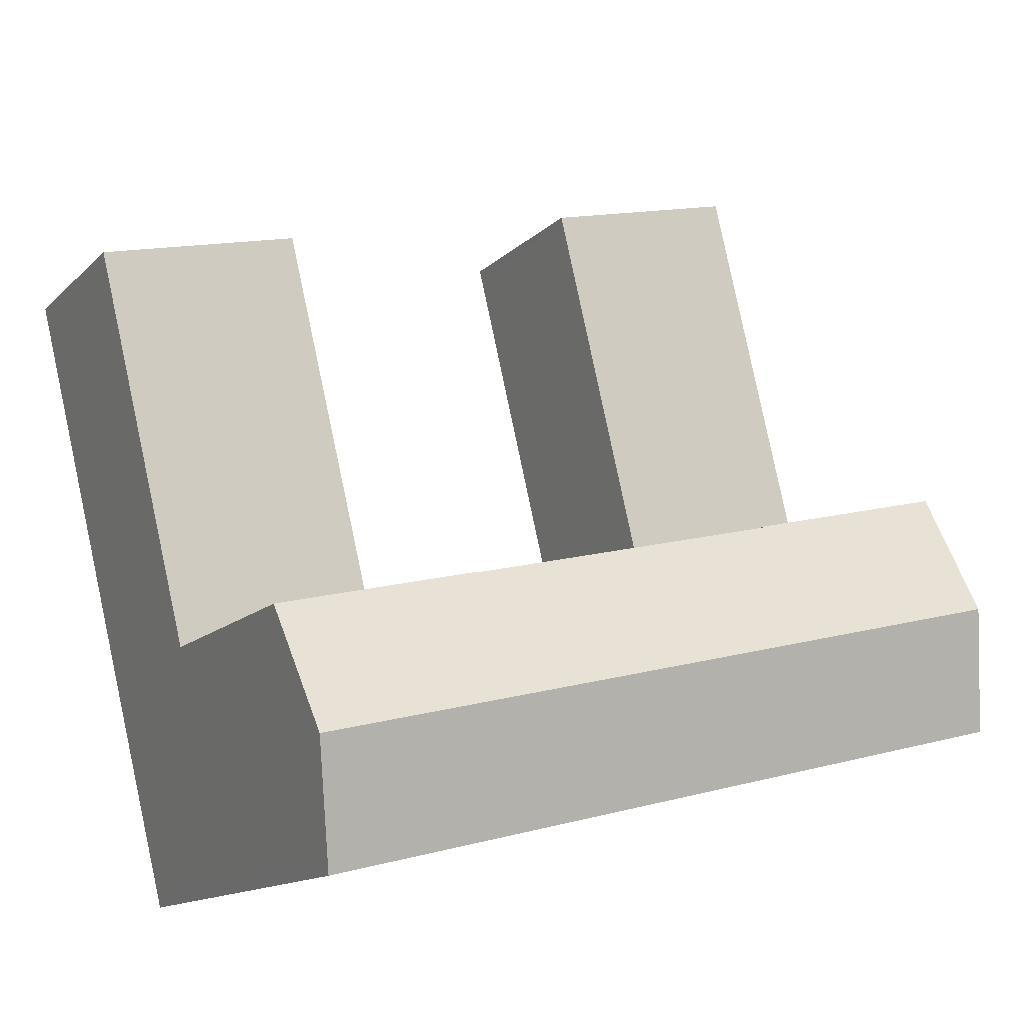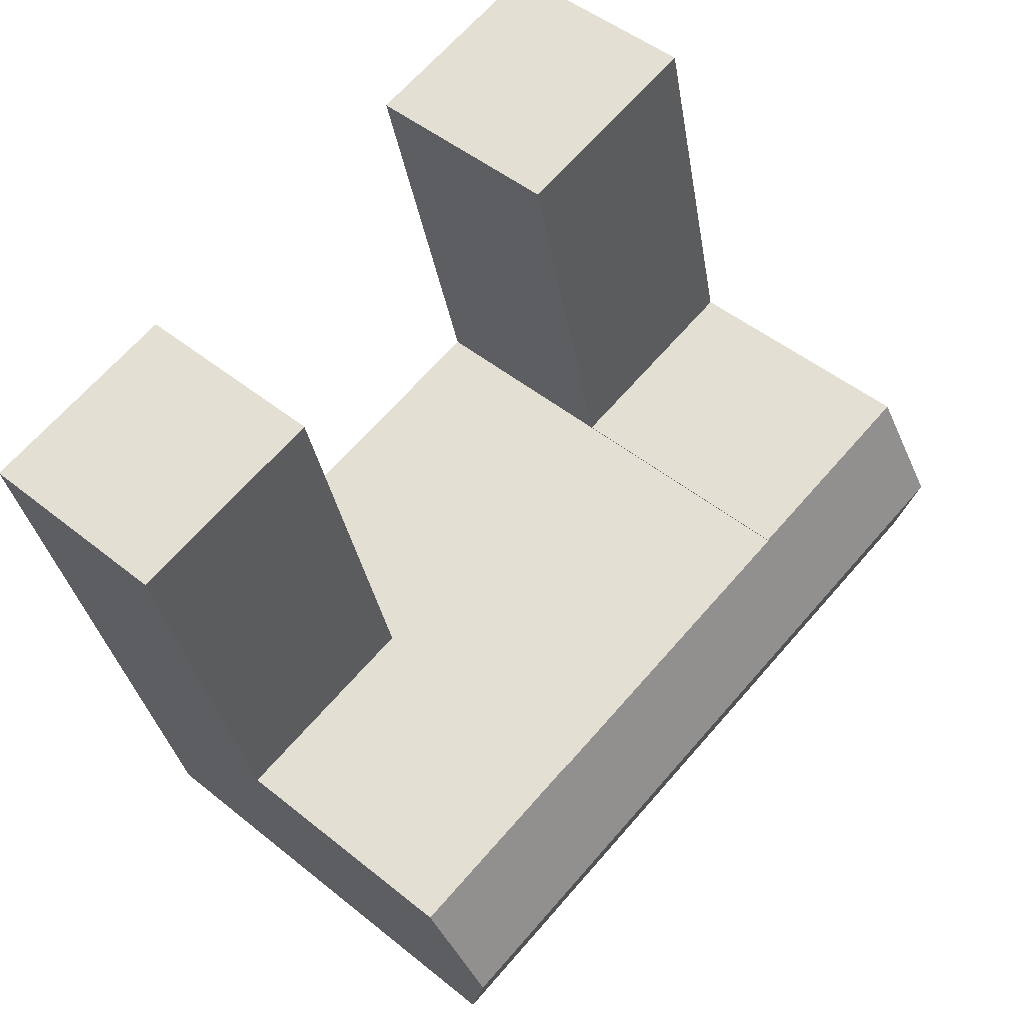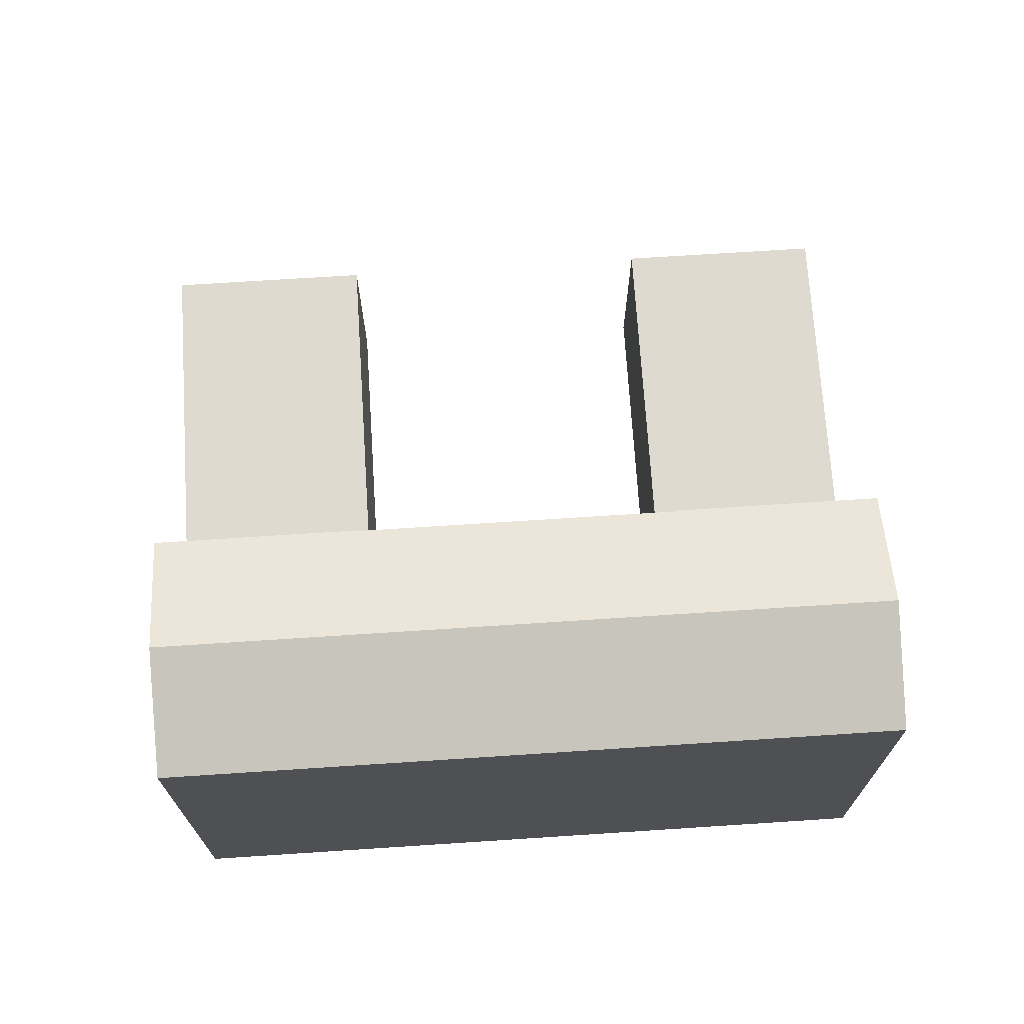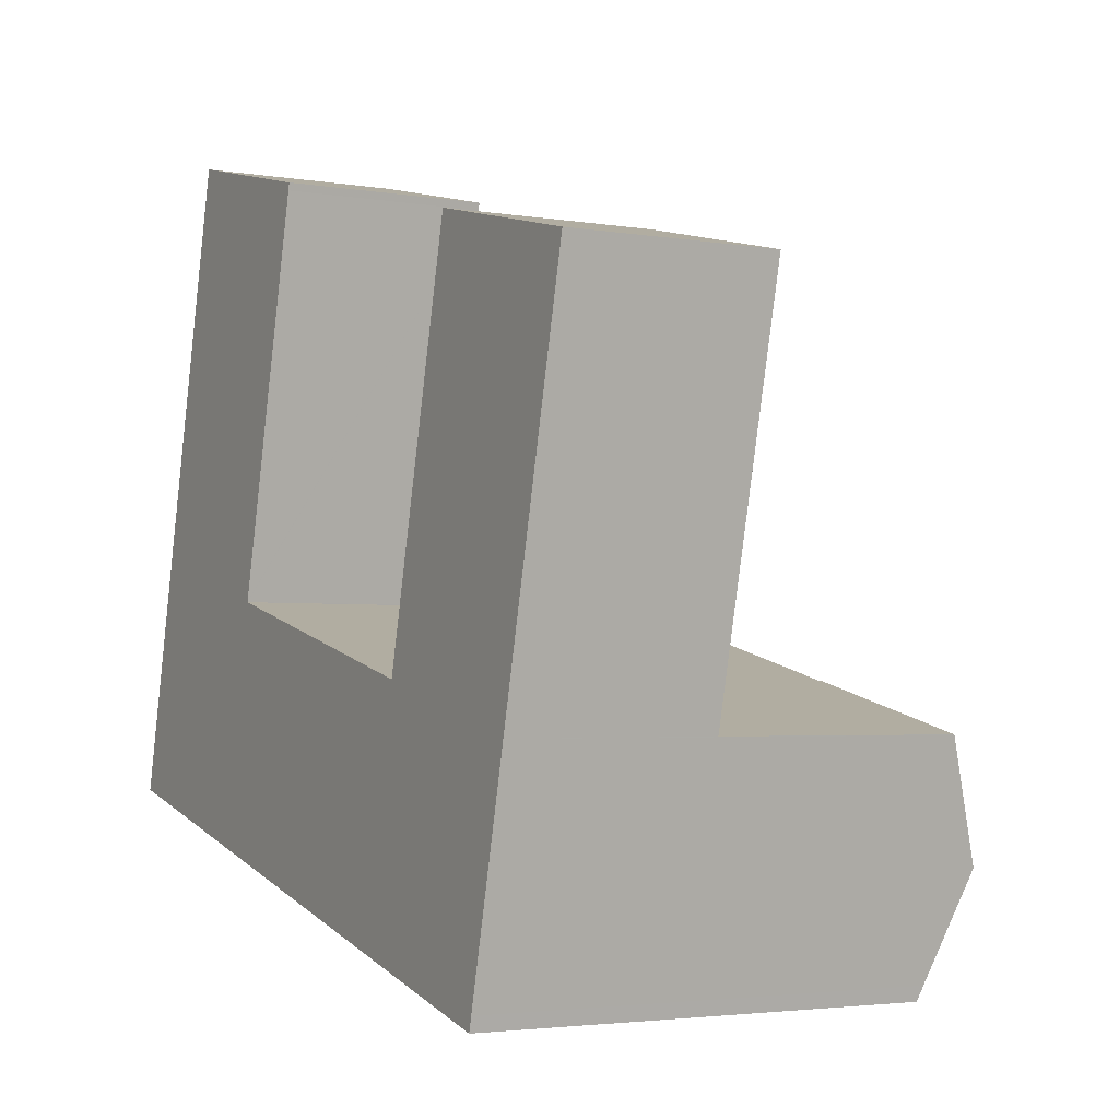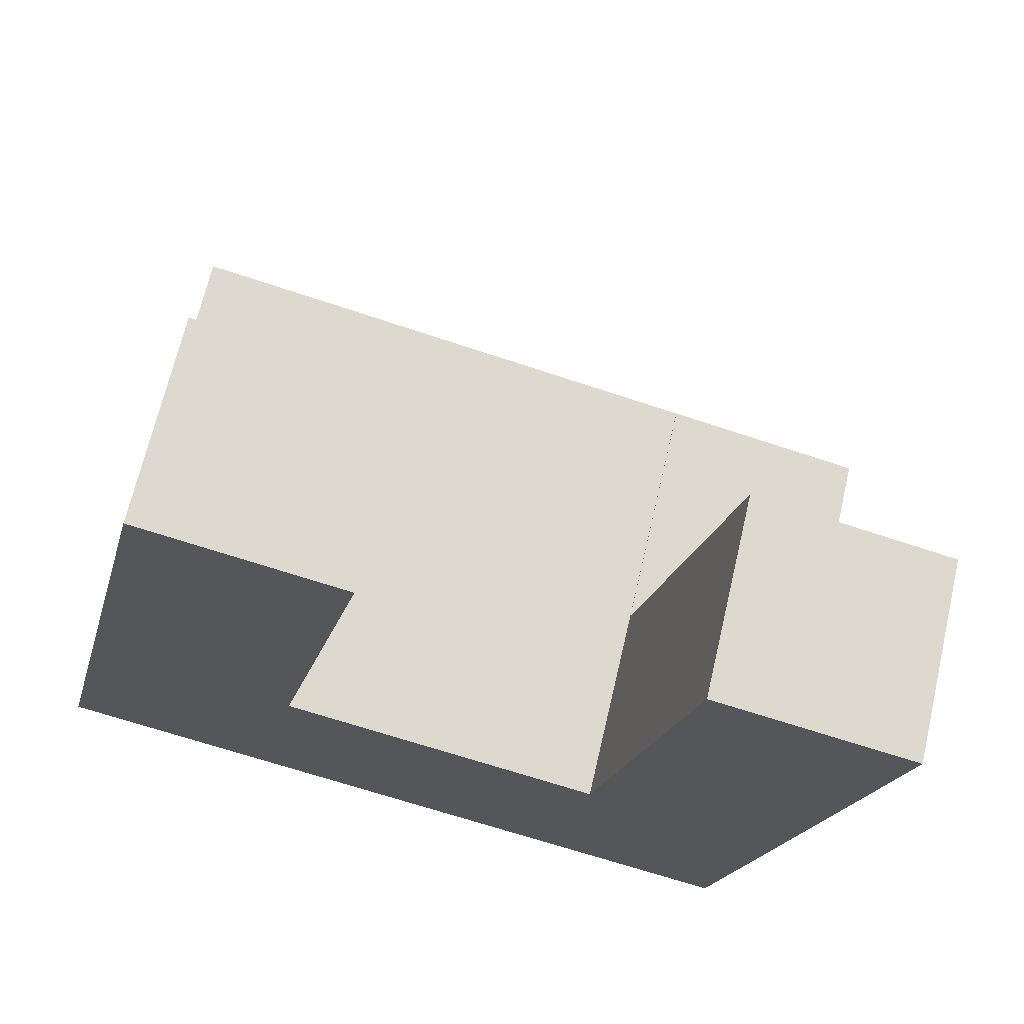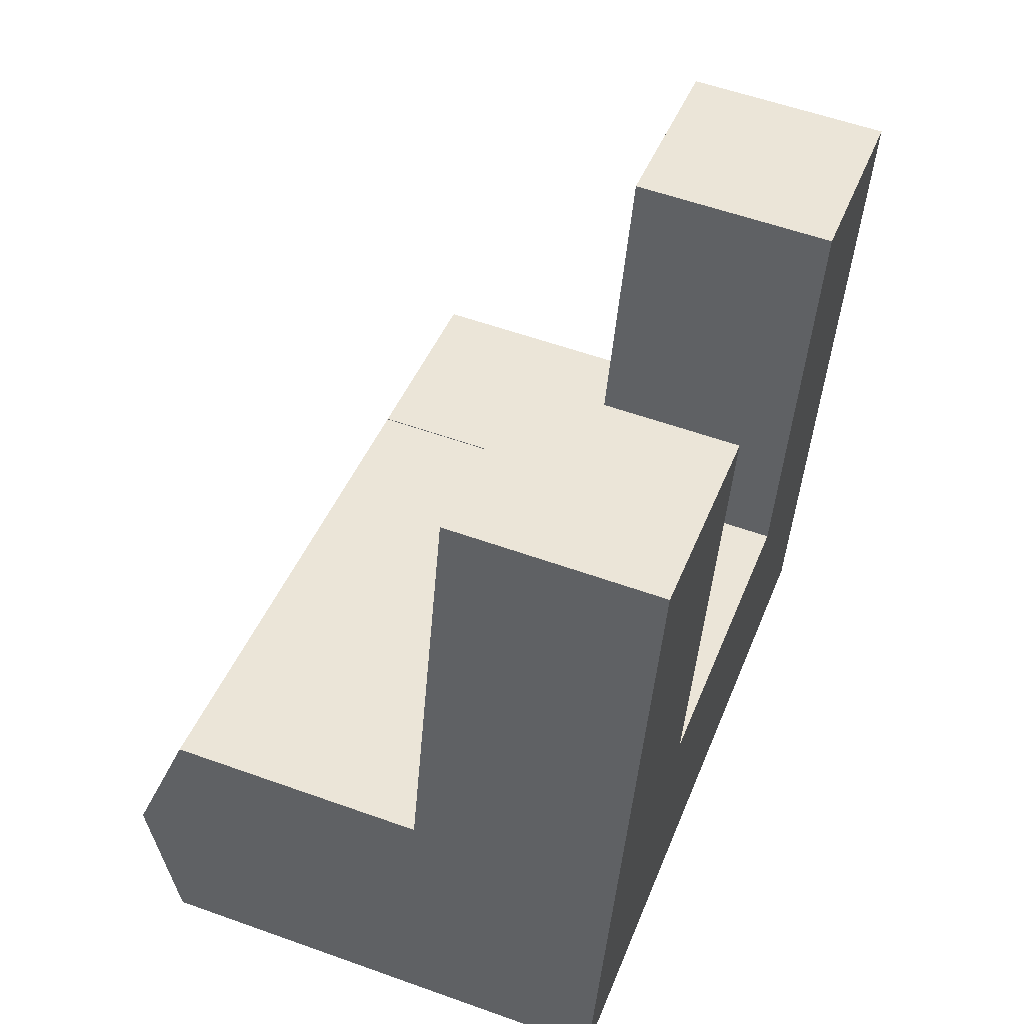
<metadata>
{"format":"obj","ext":"obj","renderer":"f3d","projection":"perspective","resolution":1024,"background":"white","views":[{"elev":-13.4,"azim":152.8,"up":"+Z"},{"elev":47.9,"azim":132.3,"up":"+Z"},{"elev":71.0,"azim":-170.2,"up":"+Y"},{"elev":-3.1,"azim":60.4,"up":"+Z"},{"elev":67.8,"azim":13.1,"up":"+Z"},{"elev":56.4,"azim":-69.4,"up":"+Z"}]}
</metadata>
<code>
v  3.444 11.54 14.34
v  14.74 11.54 10.77
v  3.25 11.54 13.54
v  8.614 11.54 35.85
v  20 11.54 32.68
v  20.11 11.54 33.09
v  38.16 11.52 28.32
v  44.36 11.52 3.633
v  32.88 11.52 6.399
v  38.25 11.52 28.73
v  49.73 11.52 25.97
v  44.57 11.52 4.487
v  3.444 -8.783e-16 14.34
v  8.614 -2.195e-15 35.85
v  0.182 25.82 0.763
v  0 0 0
v  0.182 -4.672e-17 0.763
v  0 25.55 1.564e-15
v  44.36 25.53 3.633
v  32.88 25.53 6.399
v  41.1 25.55 -9.907
v  41.3 5.562e-16 -9.084
v  41.1 6.066e-16 -9.907
v  41.3 25.84 -9.084
v  1.62 -4.131e-16 6.747
v  3.045 -7.762e-16 12.68
v  3.045 25.84 12.68
v  1.62 27.96 6.747
v  14.78 -6.556e-16 10.71
v  14.73 25.55 10.72
v  14.73 -6.563e-16 10.72
v  14.78 25.55 10.71
v  32.82 -3.898e-16 6.366
v  32.82 25.55 6.366
v  32.87 -3.891e-16 6.354
v  32.87 25.55 6.354
v  3.25 -8.292e-16 13.54
v  3.23 25.56 13.46
v  3.23 -8.242e-16 13.46
v  3.25 25.53 13.54
v  11.54 25.55 -2.781
v  13.16 27.96 3.965
v  29.58 25.55 -7.129
v  31.2 27.96 -0.383
v  42.73 27.96 -3.161
v  41.88 26.71 -6.651
v  44.17 25.82 2.829
v  44.35 -2.206e-16 3.603
v  44.17 -1.732e-16 2.829
v  44.35 25.54 3.603
v  41.88 4.073e-16 -6.651
v  42.73 1.936e-16 -3.161
v  38.25 -1.759e-15 28.73
v  49.73 -1.59e-15 25.97
v  14.74 25.53 10.77
v  14.74 -6.596e-16 10.77
v  20 -2.001e-15 32.68
v  44.57 -2.747e-16 4.487
v  20.11 -2.026e-15 33.09
v  38.16 -1.734e-15 28.32
v  44.36 -2.225e-16 3.633
v  32.88 -3.918e-16 6.399
v  29.58 4.365e-16 -7.129
v  11.54 1.703e-16 -2.781
g defaultobject
f 1 2 3
f 2 1 4
f 2 4 5
f 5 4 6
f 7 8 9
f 8 7 10
f 8 10 11
f 8 11 12
f 4 13 14
f 13 4 1
f 15 16 17
f 16 15 18
f 19 9 8
f 9 19 20
f 21 22 23
f 22 21 24
f 25 15 17
f 15 25 26
f 15 26 27
f 15 27 28
f 29 30 31
f 30 29 32
f 32 29 33
f 32 33 34
f 34 33 35
f 34 35 36
f 1 3 13
f 37 38 39
f 38 37 3
f 3 37 13
f 38 3 40
f 15 41 18
f 41 15 28
f 41 28 42
f 41 42 43
f 43 42 44
f 43 44 21
f 21 44 24
f 24 44 45
f 24 45 46
f 47 48 49
f 48 47 50
f 49 45 47
f 45 49 46
f 46 49 24
f 24 49 51
f 24 51 22
f 51 49 52
f 11 53 54
f 53 11 10
f 55 3 2
f 3 55 40
f 55 31 30
f 31 55 2
f 31 2 5
f 31 5 56
f 56 5 57
f 12 54 58
f 54 12 11
f 6 14 59
f 14 6 4
f 5 59 57
f 59 5 6
f 10 60 53
f 60 10 7
f 19 48 50
f 48 19 8
f 48 8 12
f 48 12 58
f 48 58 61
f 54 61 58
f 61 54 52
f 52 54 51
f 51 54 53
f 51 53 22
f 22 53 60
f 22 60 62
f 57 31 56
f 22 63 23
f 63 22 62
f 63 62 35
f 63 35 33
f 63 33 29
f 63 29 64
f 64 29 16
f 16 29 31
f 16 31 57
f 48 52 49
f 52 48 61
f 14 57 59
f 57 14 16
f 16 14 26
f 16 26 17
f 17 26 25
f 26 14 13
f 26 37 39
f 37 26 13
f 60 9 62
f 9 60 7
f 62 36 35
f 36 62 9
f 36 9 20
f 41 16 18
f 16 41 64
f 64 41 43
f 64 43 63
f 63 43 21
f 63 21 23
f 27 42 28
f 42 27 38
f 42 38 40
f 42 40 30
f 30 40 55
f 30 44 42
f 44 30 32
f 44 32 34
f 44 34 45
f 45 34 36
f 45 36 20
f 45 20 19
f 45 19 47
f 47 19 50
f 38 26 39
f 26 38 27

</code>
